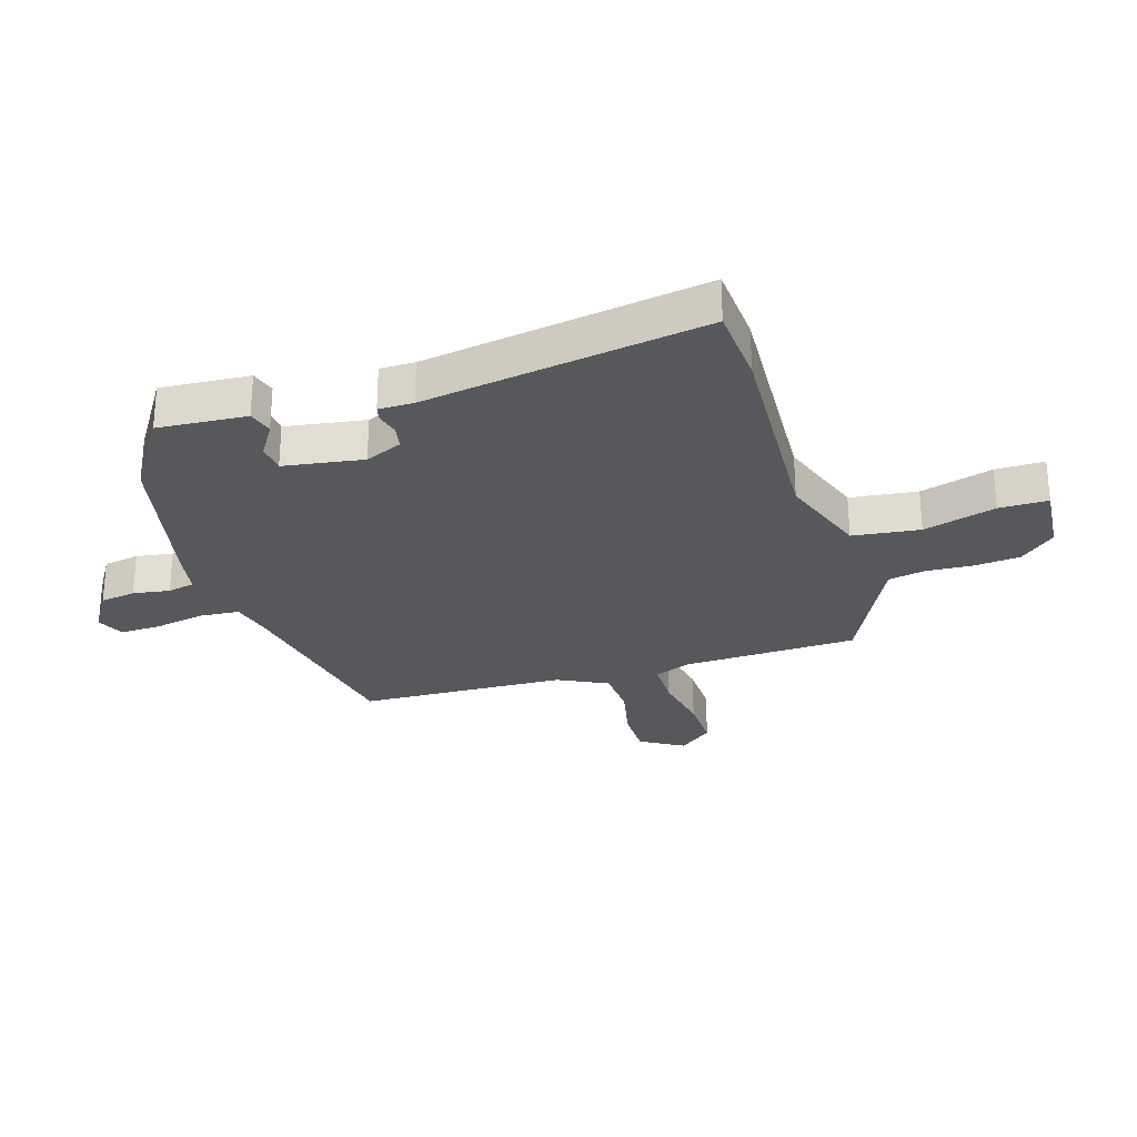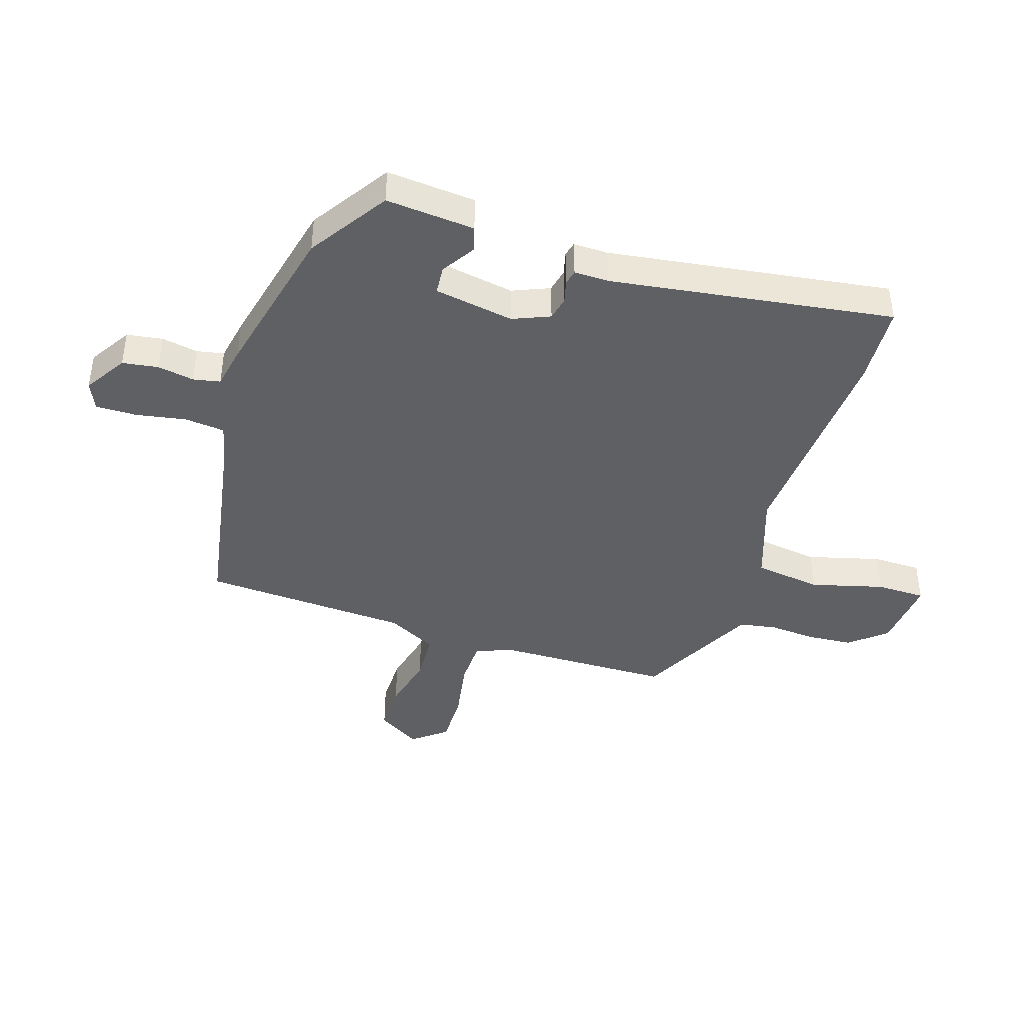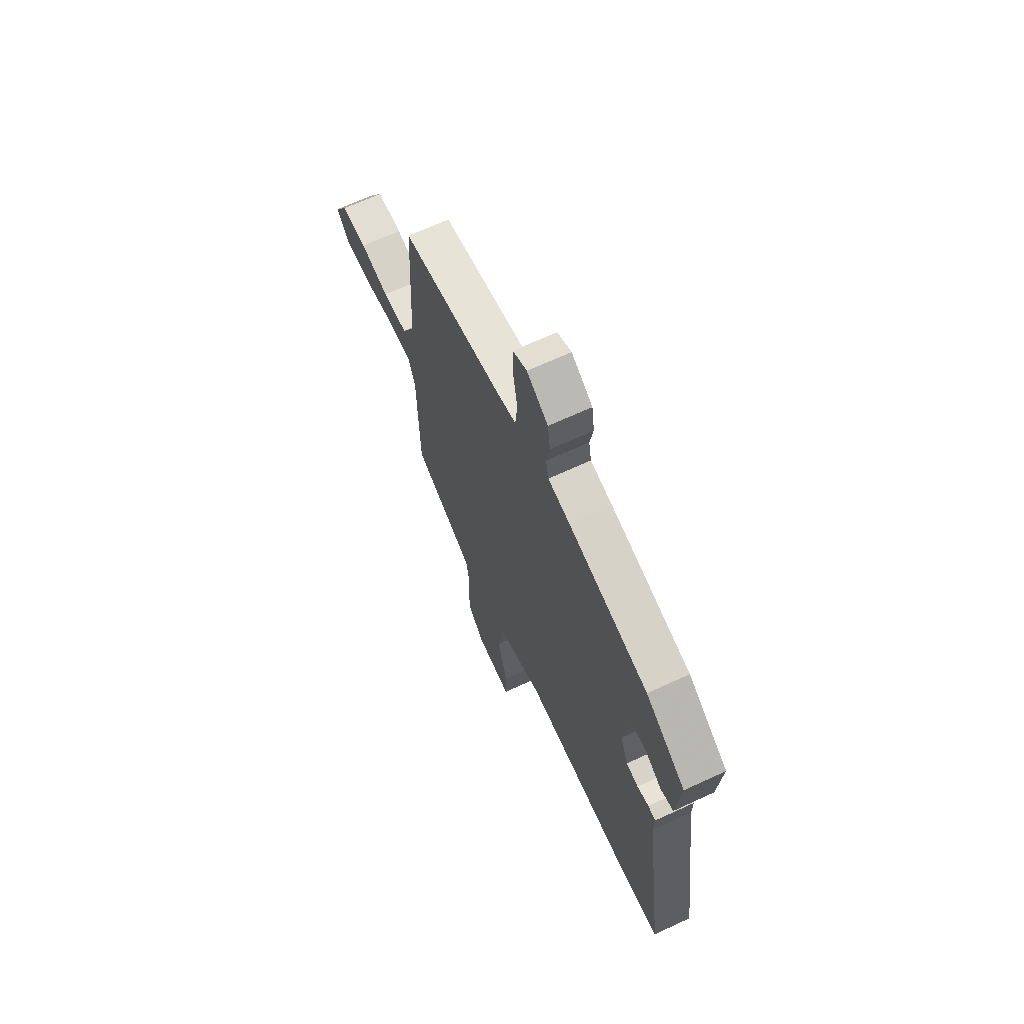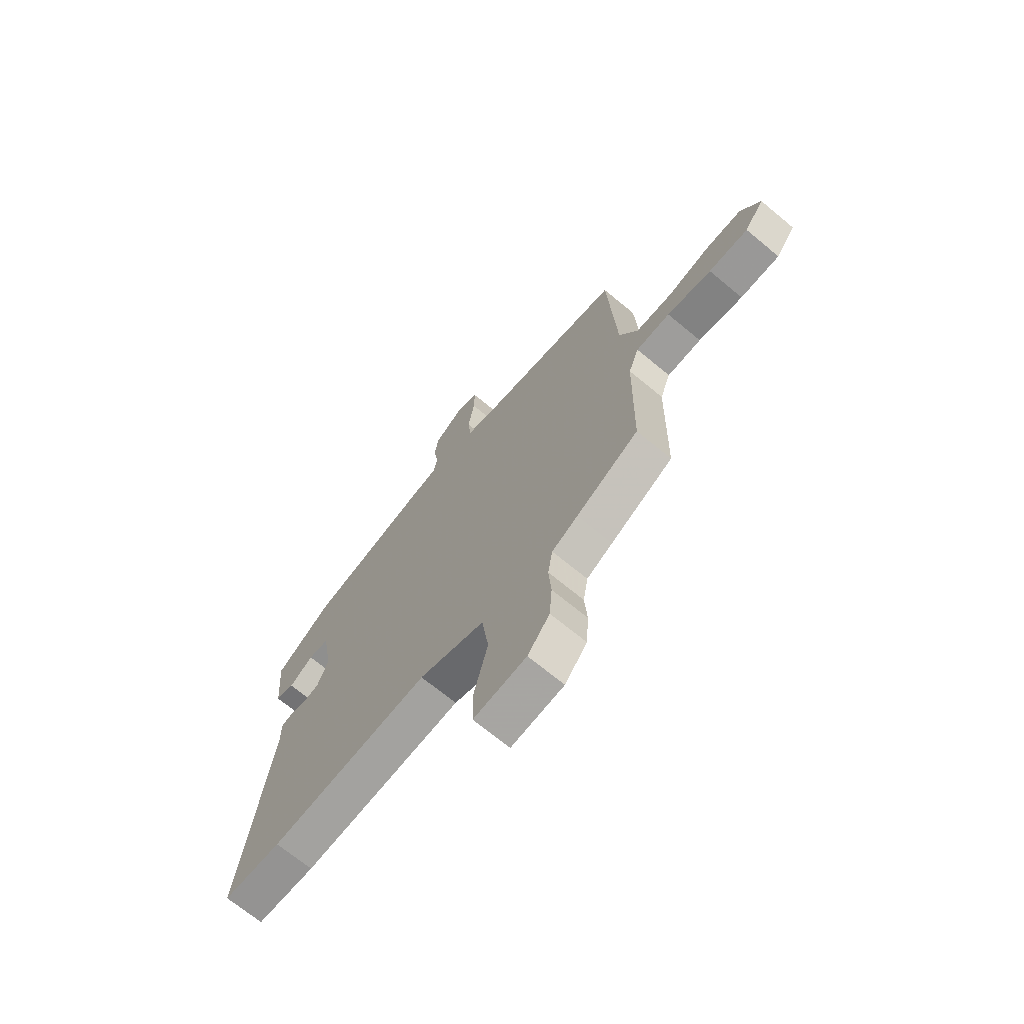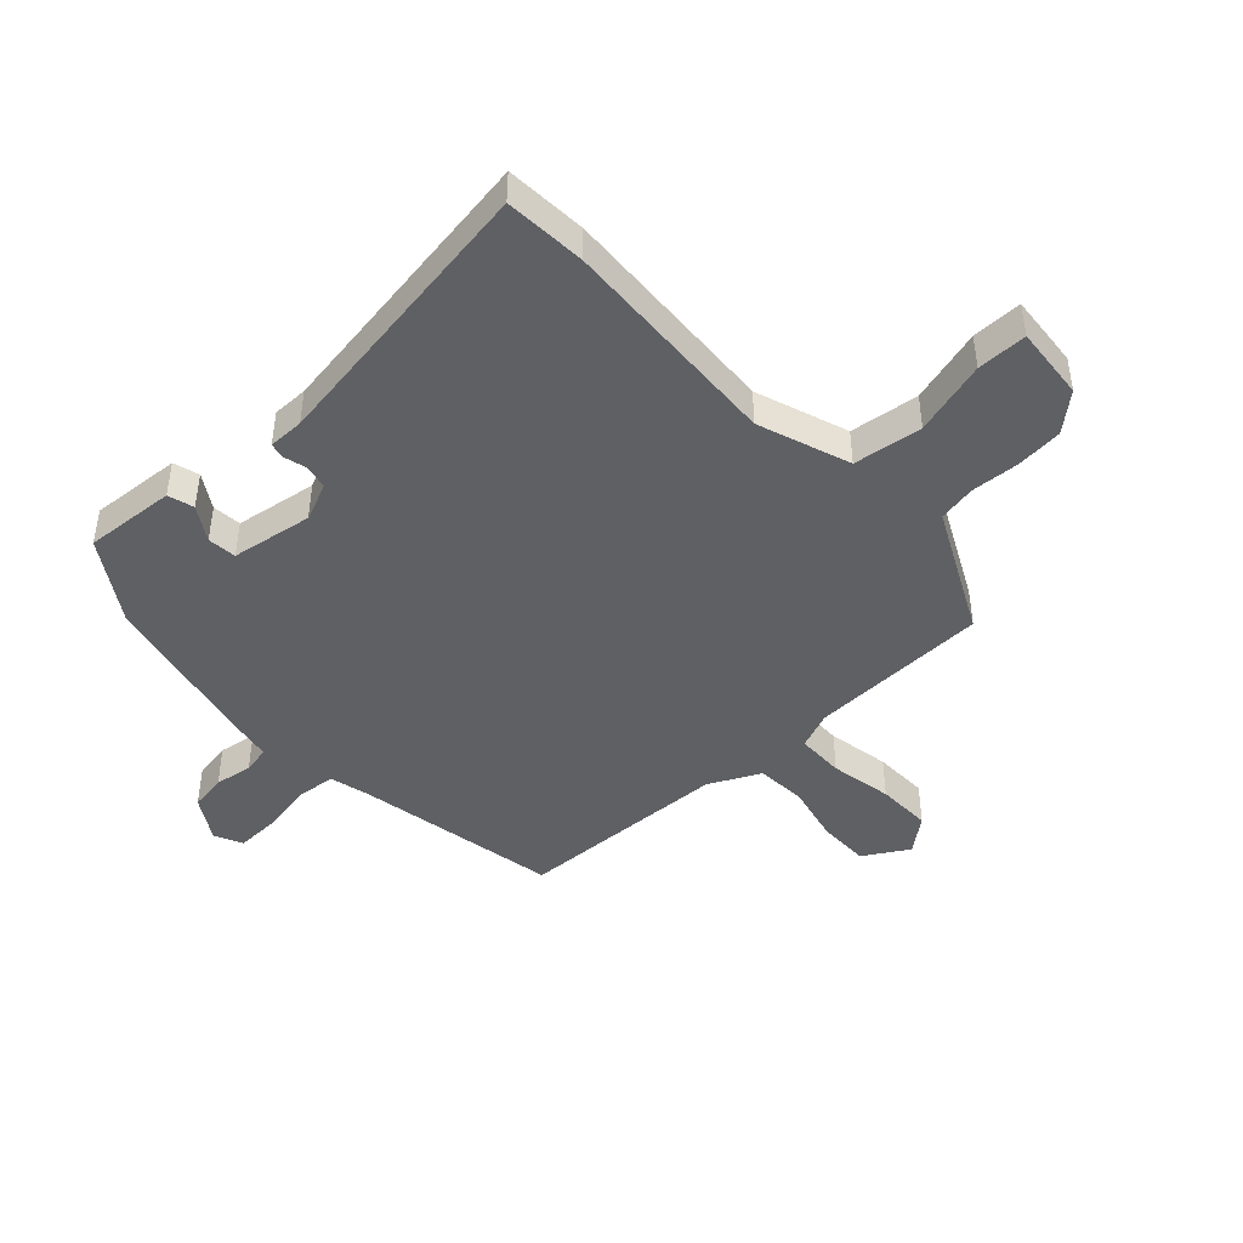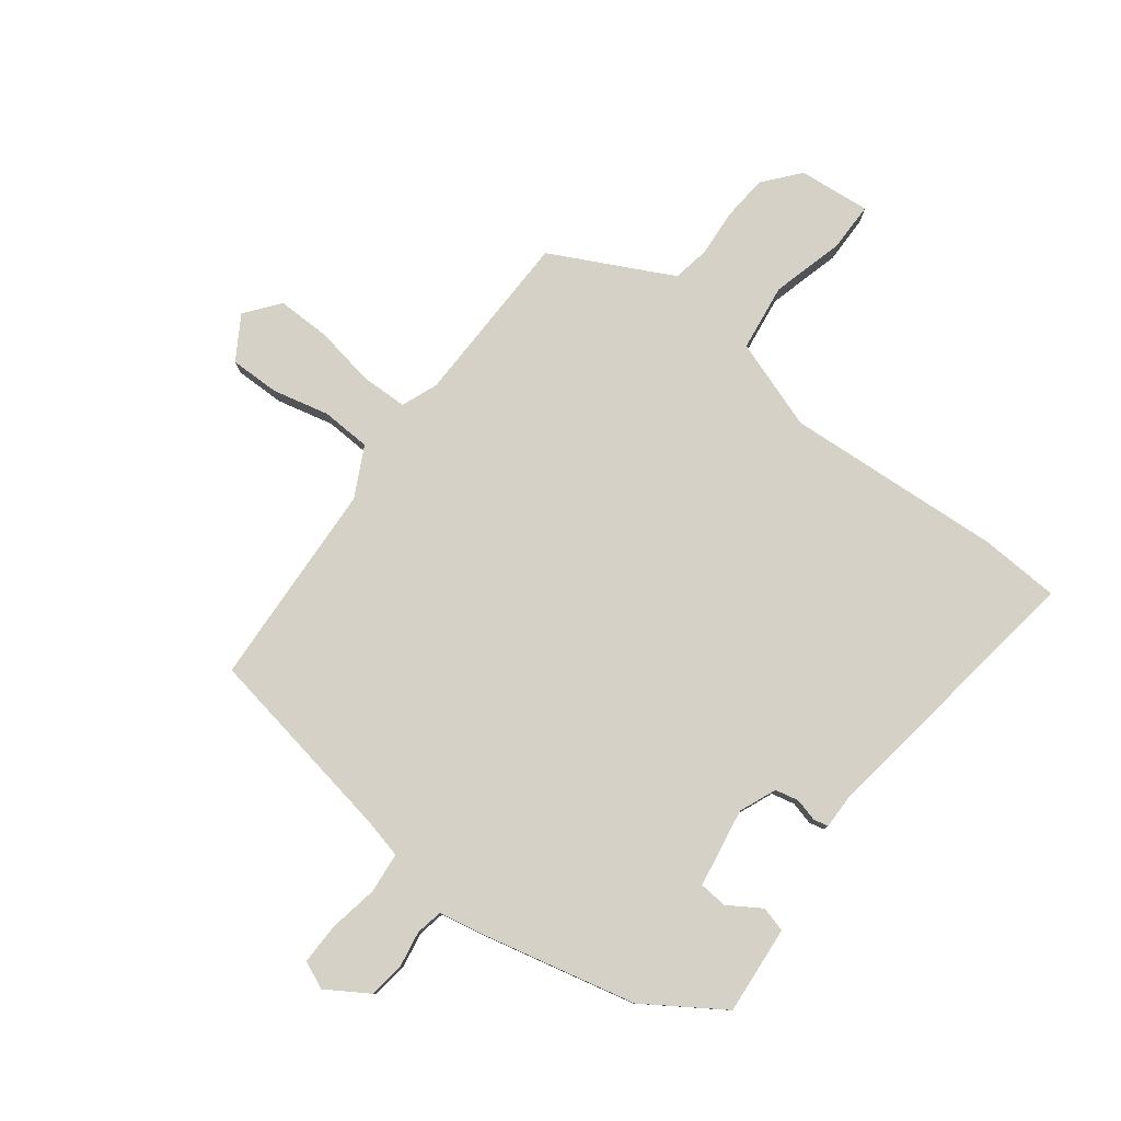
<metadata>
{"format":"obj","ext":"obj","renderer":"f3d","projection":"perspective","resolution":1024,"background":"white","views":[{"elev":-27.8,"azim":108.1,"up":"+Y"},{"elev":-42.2,"azim":72.4,"up":"+Y"},{"elev":66.8,"azim":65.1,"up":"+Z"},{"elev":-69.3,"azim":-129.7,"up":"+Z"},{"elev":-44.8,"azim":133.5,"up":"+Y"},{"elev":79.5,"azim":37.4,"up":"+Y"}]}
</metadata>
<code>
v 0.534 0.07 -0.498
v 0.399 0.07 -0.505
v 0.027 0.07 -0.48
v -0.126 0.07 -0.532
v -0.142 0.07 -0.646
v -0.109 0.07 -0.77
v -0.11 0.07 -0.853
v -0.232 0.07 -0.841
v -0.283 0.07 -0.78
v -0.289 0.07 -0.702
v -0.283 0.07 -0.623
v -0.294 0.07 -0.56
v -0.354 0.07 -0.529
v -0.499 0.07 -0.455
v -0.504 0.07 -0.157
v -0.528 0.07 -0.095
v -0.607 0.07 -0.093
v -0.71 0.07 -0.111
v -0.801 0.07 -0.112
v -0.846 0.07 -0.054
v -0.801 0.07 0.019
v -0.716 0.07 0.018
v -0.62 0.07 -0.005
v -0.536 0.07 -0.001
v -0.493 0.07 0.083
v -0.474 0.07 0.435
v -0.136 0.07 0.494
v -0.069 0.07 0.51
v -0.062 0.07 0.578
v -0.077 0.07 0.663
v -0.078 0.07 0.733
v -0.031 0.07 0.754
v 0.04 0.07 0.709
v 0.049 0.07 0.648
v 0.038 0.07 0.586
v 0.047 0.07 0.54
v 0.119 0.07 0.526
v 0.387 0.07 0.463
v 0.52 0.07 0.375
v 0.507 0.07 0.224
v 0.464 0.07 0.212
v 0.408 0.07 0.248
v 0.36 0.07 0.244
v 0.337 0.07 0.109
v 0.363 0.07 0.046
v 0.403 0.07 0.037
v 0.442 0.07 0.047
v 0.467 0.07 0.041
v 0.466 0.07 -0.018
v 0.534 0 -0.498
v 0.399 0 -0.505
v 0.027 0 -0.48
v -0.126 0 -0.532
v -0.142 0 -0.646
v -0.109 0 -0.77
v -0.11 0 -0.853
v -0.232 0 -0.841
v -0.283 0 -0.78
v -0.289 0 -0.702
v -0.283 0 -0.623
v -0.294 0 -0.56
v -0.354 0 -0.529
v -0.499 0 -0.455
v -0.504 0 -0.157
v -0.528 0 -0.095
v -0.607 0 -0.093
v -0.71 0 -0.111
v -0.801 0 -0.112
v -0.846 0 -0.054
v -0.801 0 0.019
v -0.716 0 0.018
v -0.62 0 -0.005
v -0.536 0 -0.001
v -0.493 0 0.083
v -0.474 0 0.435
v -0.136 0 0.494
v -0.069 0 0.51
v -0.062 0 0.578
v -0.077 0 0.663
v -0.078 0 0.733
v -0.031 0 0.754
v 0.04 0 0.709
v 0.049 0 0.648
v 0.038 0 0.586
v 0.047 0 0.54
v 0.119 0 0.526
v 0.387 0 0.463
v 0.52 0 0.375
v 0.507 0 0.224
v 0.464 0 0.212
v 0.408 0 0.248
v 0.36 0 0.244
v 0.337 0 0.109
v 0.363 0 0.046
v 0.403 0 0.037
v 0.442 0 0.047
v 0.467 0 0.041
v 0.466 0 -0.018
f 46 47 48 49
f 1 2 3
f 49 1 3
f 46 49 3
f 45 46 3
f 44 45 3 4
f 43 44 4
f 40 41 42
f 39 40 42
f 38 39 42
f 37 38 42
f 36 37 42
f 36 42 43
f 33 34 35
f 32 33 35
f 31 32 35
f 30 31 35
f 29 30 35
f 28 29 35 36
f 25 26 27
f 24 25 27 28
f 21 22 23
f 20 21 23
f 19 20 23
f 18 19 23
f 17 18 23
f 16 17 23 24
f 36 43 4
f 28 36 4
f 24 28 4
f 16 24 4
f 15 16 4
f 9 10 11
f 8 9 11
f 7 8 11
f 6 7 11
f 5 6 11
f 5 11 12
f 4 5 12
f 13 14 15 4
f 4 12 13
f 98 97 96 95
f 52 51 50
f 52 50 98
f 52 98 95
f 52 95 94
f 53 52 94 93
f 53 93 92
f 91 90 89
f 91 89 88
f 91 88 87
f 91 87 86
f 91 86 85
f 92 91 85
f 84 83 82
f 84 82 81
f 84 81 80
f 84 80 79
f 84 79 78
f 85 84 78 77
f 76 75 74
f 77 76 74 73
f 72 71 70
f 72 70 69
f 72 69 68
f 72 68 67
f 72 67 66
f 73 72 66 65
f 53 92 85
f 53 85 77
f 53 77 73
f 53 73 65
f 53 65 64
f 60 59 58
f 60 58 57
f 60 57 56
f 60 56 55
f 60 55 54
f 61 60 54
f 61 54 53
f 53 64 63 62
f 62 61 53
f 1 50 51 2
f 2 51 52 3
f 3 52 53 4
f 4 53 54 5
f 5 54 55 6
f 6 55 56 7
f 7 56 57 8
f 8 57 58 9
f 9 58 59 10
f 10 59 60 11
f 11 60 61 12
f 12 61 62 13
f 13 62 63 14
f 14 63 64 15
f 15 64 65 16
f 16 65 66 17
f 17 66 67 18
f 18 67 68 19
f 19 68 69 20
f 20 69 70 21
f 21 70 71 22
f 22 71 72 23
f 23 72 73 24
f 24 73 74 25
f 25 74 75 26
f 26 75 76 27
f 27 76 77 28
f 28 77 78 29
f 29 78 79 30
f 30 79 80 31
f 31 80 81 32
f 32 81 82 33
f 33 82 83 34
f 34 83 84 35
f 35 84 85 36
f 36 85 86 37
f 37 86 87 38
f 38 87 88 39
f 39 88 89 40
f 40 89 90 41
f 41 90 91 42
f 42 91 92 43
f 43 92 93 44
f 44 93 94 45
f 45 94 95 46
f 46 95 96 47
f 47 96 97 48
f 48 97 98 49
f 49 98 50 1

</code>
